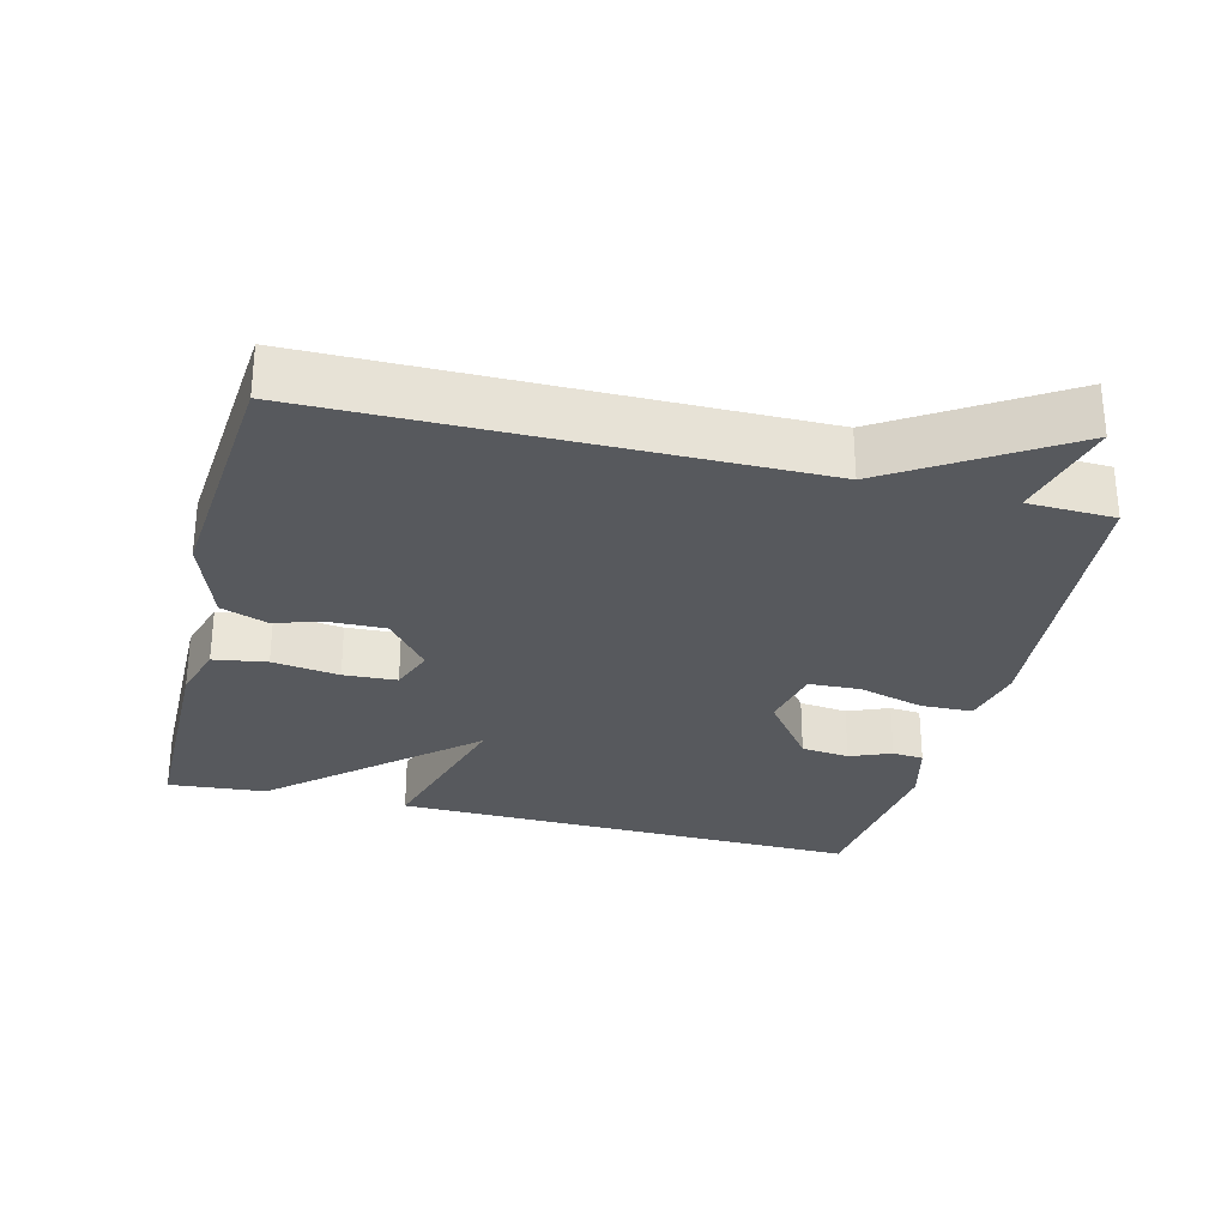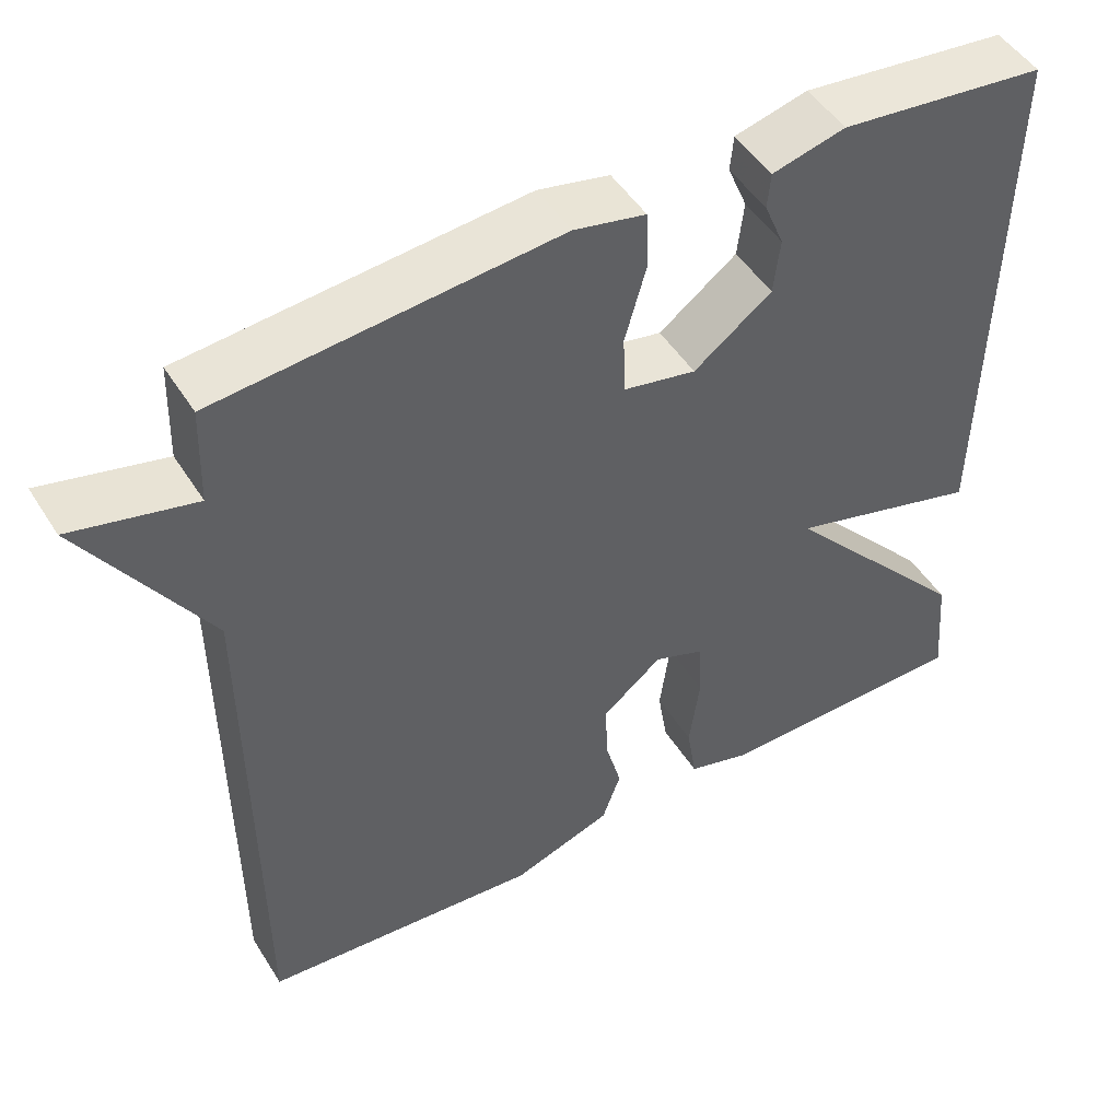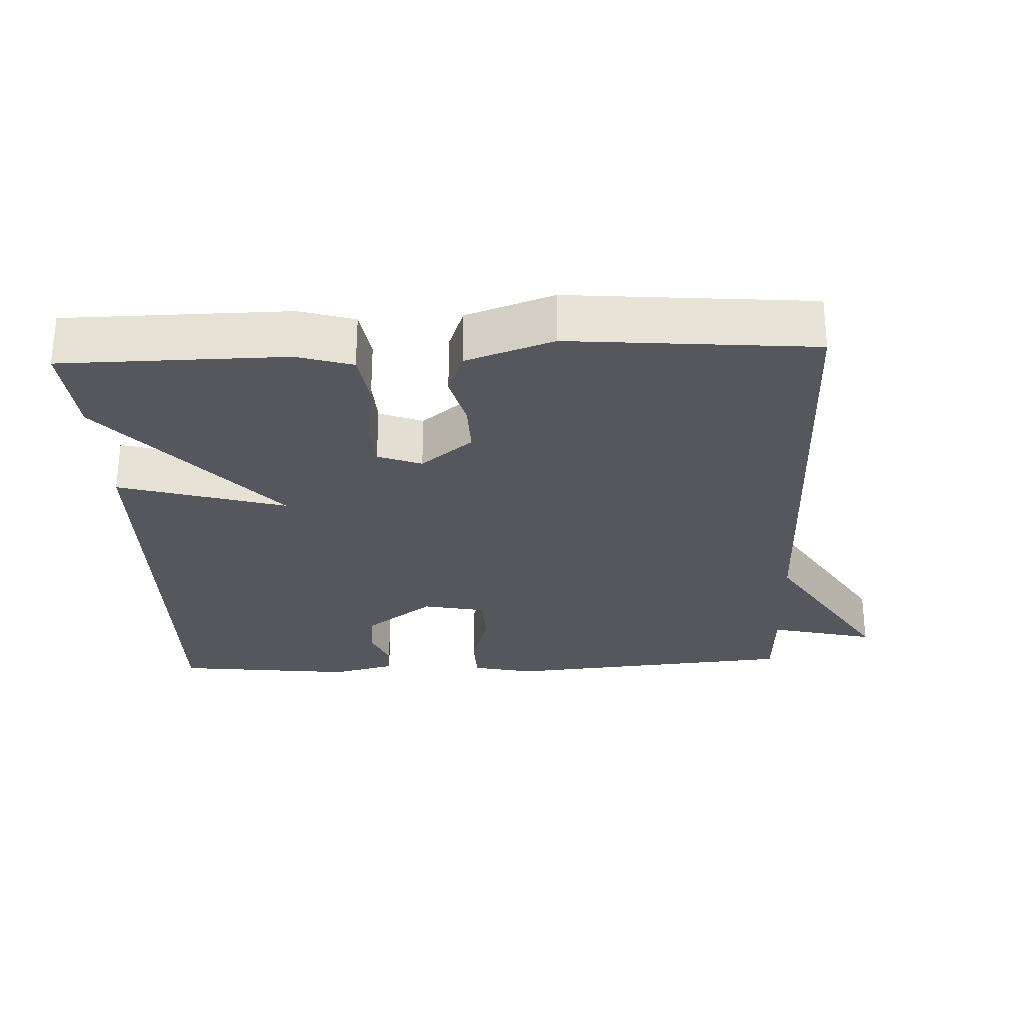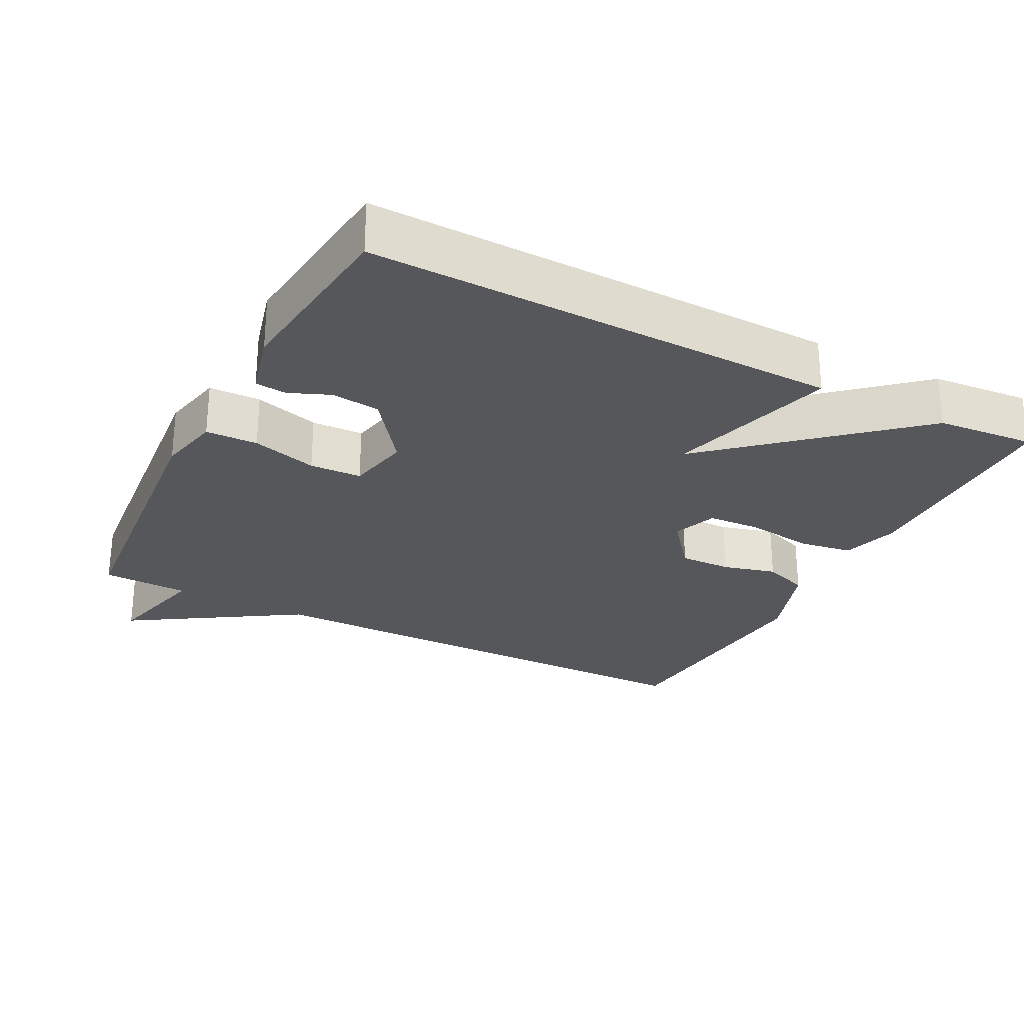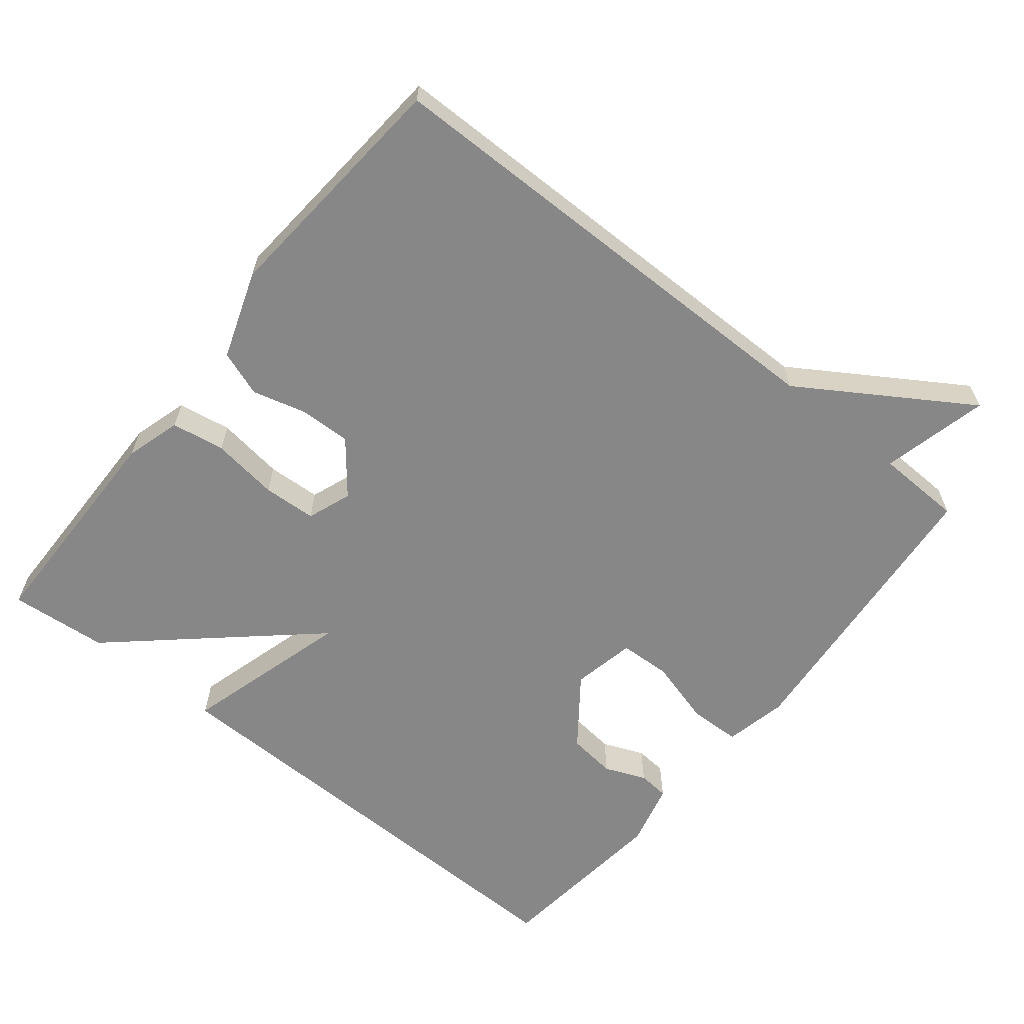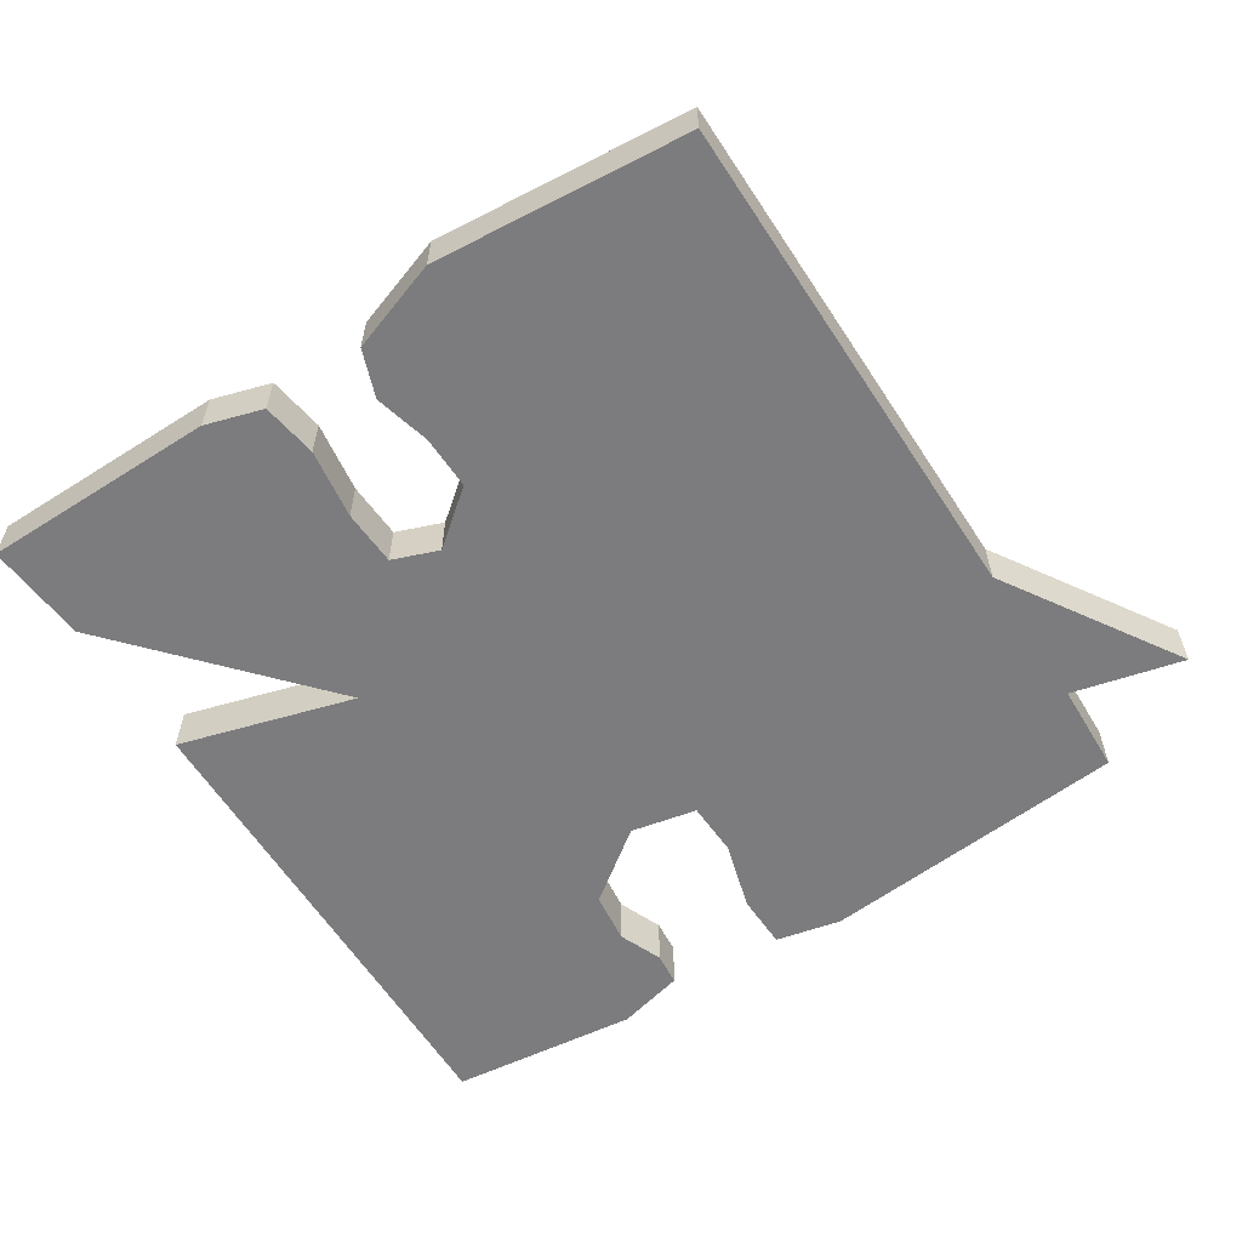
<metadata>
{"format":"obj","ext":"obj","renderer":"f3d","projection":"perspective","resolution":1024,"background":"white","views":[{"elev":-29.1,"azim":-104.2,"up":"+Y"},{"elev":48.8,"azim":-30.9,"up":"+Z"},{"elev":-27.6,"azim":-177.7,"up":"+Y"},{"elev":-27.2,"azim":62.6,"up":"+Y"},{"elev":-62.3,"azim":-128.8,"up":"+Y"},{"elev":-58.9,"azim":-147.5,"up":"+Y"}]}
</metadata>
<code>
v -0.5 0.07 -0.5
v -0.504 0.07 0.178
v -0.654 0.07 0.414
v -0.504 0.07 0.378
v -0.5 0.07 0.5
v -0.084 0.07 0.538
v 0.004 0.07 0.519
v 0.006 0.07 0.446
v -0.02 0.07 0.354
v -0.017 0.07 0.281
v 0.072 0.07 0.263
v 0.168 0.07 0.335
v 0.176 0.07 0.403
v 0.152 0.07 0.461
v 0.156 0.07 0.505
v 0.246 0.07 0.528
v 0.5 0.07 0.5
v 0.488 0.07 -0.162
v 0.251 0.07 -0.095
v 0.488 0.07 -0.362
v 0.5 0.07 -0.5
v 0.184 0.07 -0.504
v 0.106 0.07 -0.481
v 0.094 0.07 -0.406
v 0.107 0.07 -0.312
v 0.103 0.07 -0.237
v 0.041 0.07 -0.214
v -0.032 0.07 -0.273
v -0.03 0.07 -0.346
v -0.01 0.07 -0.421
v -0.033 0.07 -0.485
v -0.156 0.07 -0.528
v -0.5 0 -0.5
v -0.504 0 0.178
v -0.654 0 0.414
v -0.504 0 0.378
v -0.5 0 0.5
v -0.084 0 0.538
v 0.004 0 0.519
v 0.006 0 0.446
v -0.02 0 0.354
v -0.017 0 0.281
v 0.072 0 0.263
v 0.168 0 0.335
v 0.176 0 0.403
v 0.152 0 0.461
v 0.156 0 0.505
v 0.246 0 0.528
v 0.5 0 0.5
v 0.488 0 -0.162
v 0.251 0 -0.095
v 0.488 0 -0.362
v 0.5 0 -0.5
v 0.184 0 -0.504
v 0.106 0 -0.481
v 0.094 0 -0.406
v 0.107 0 -0.312
v 0.103 0 -0.237
v 0.041 0 -0.214
v -0.032 0 -0.273
v -0.03 0 -0.346
v -0.01 0 -0.421
v -0.033 0 -0.485
v -0.156 0 -0.528
f 32 1 2
f 31 32 2
f 30 31 2
f 29 30 2
f 2 3 4
f 29 2 4
f 28 29 4
f 4 5 6
f 28 4 6
f 27 28 6
f 26 27 6
f 23 24 25
f 22 23 25
f 21 22 25
f 20 21 25
f 19 20 25
f 19 25 26
f 16 17 18 19
f 13 14 15 16
f 16 19 26
f 13 16 26
f 12 13 26
f 6 7 8 9
f 6 9 10
f 26 6 10
f 11 12 26
f 10 11 26
f 34 33 64
f 34 64 63
f 34 63 62
f 34 62 61
f 36 35 34
f 36 34 61
f 36 61 60
f 38 37 36
f 38 36 60
f 38 60 59
f 38 59 58
f 57 56 55
f 57 55 54
f 57 54 53
f 57 53 52
f 57 52 51
f 58 57 51
f 51 50 49 48
f 48 47 46 45
f 58 51 48
f 58 48 45
f 58 45 44
f 41 40 39 38
f 42 41 38
f 42 38 58
f 58 44 43
f 58 43 42
f 1 33 34 2
f 2 34 35 3
f 3 35 36 4
f 4 36 37 5
f 5 37 38 6
f 6 38 39 7
f 7 39 40 8
f 8 40 41 9
f 9 41 42 10
f 10 42 43 11
f 11 43 44 12
f 12 44 45 13
f 13 45 46 14
f 14 46 47 15
f 15 47 48 16
f 16 48 49 17
f 17 49 50 18
f 18 50 51 19
f 19 51 52 20
f 20 52 53 21
f 21 53 54 22
f 22 54 55 23
f 23 55 56 24
f 24 56 57 25
f 25 57 58 26
f 26 58 59 27
f 27 59 60 28
f 28 60 61 29
f 29 61 62 30
f 30 62 63 31
f 31 63 64 32
f 32 64 33 1

</code>
